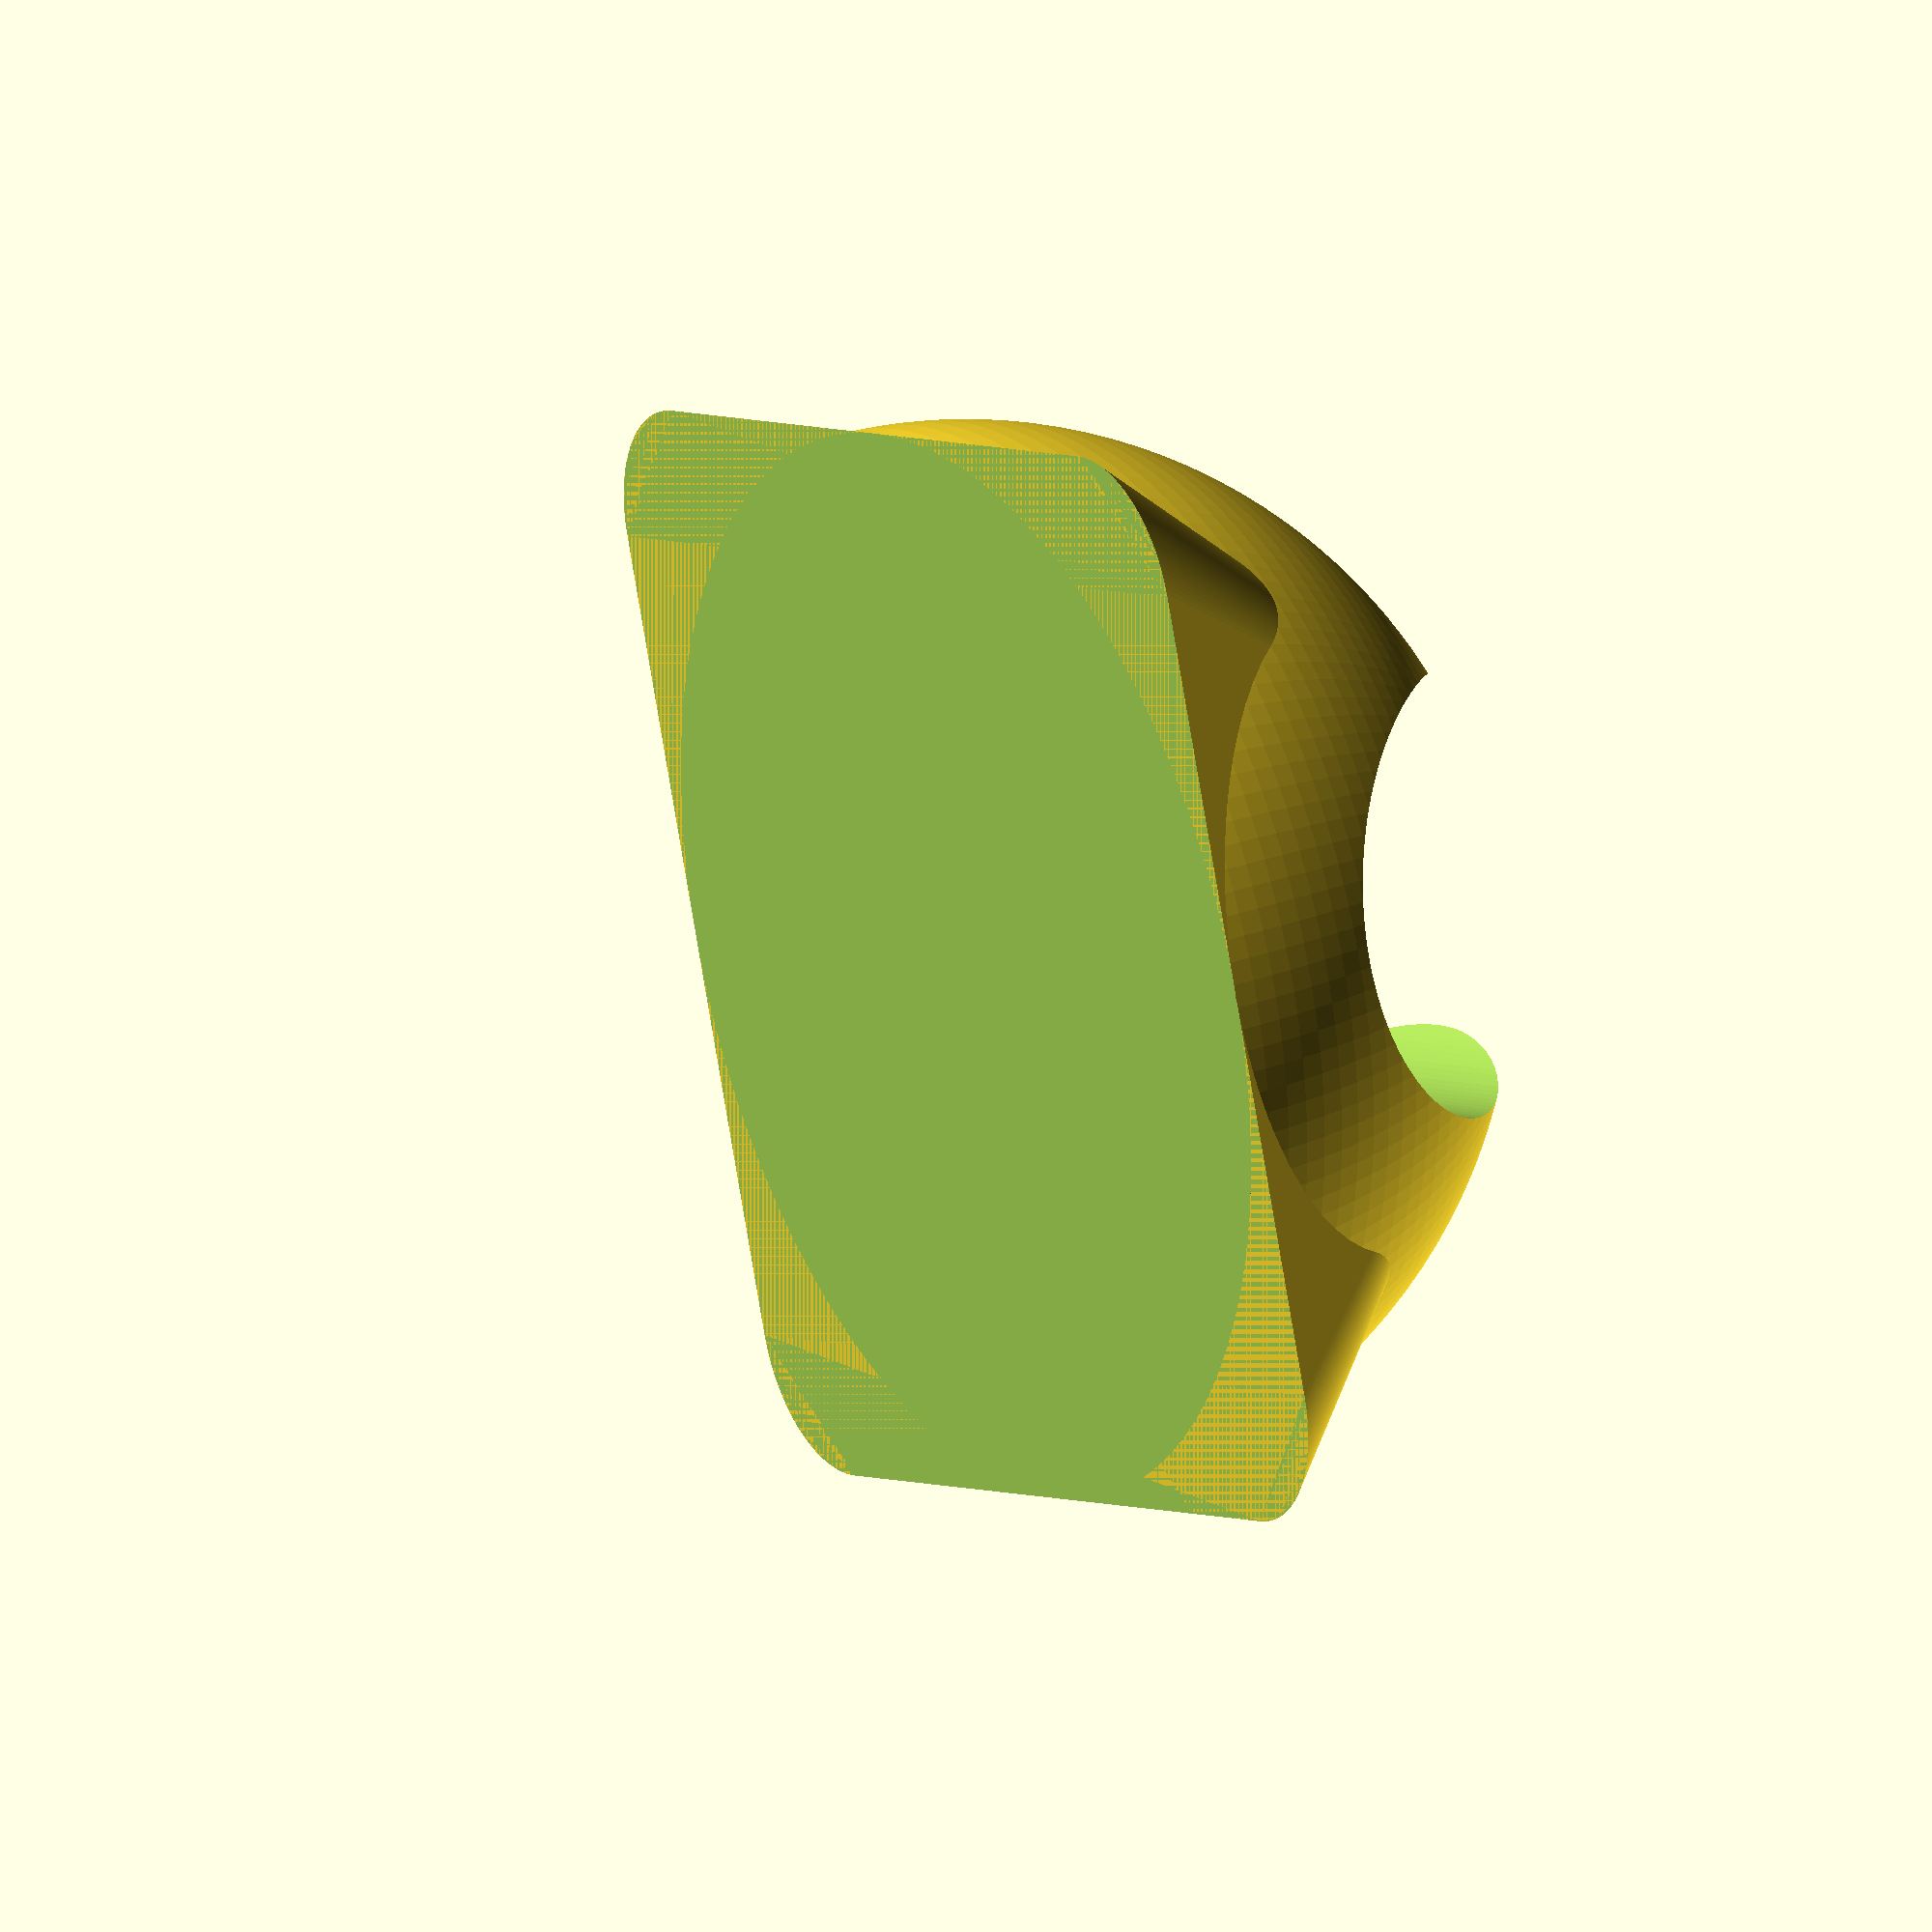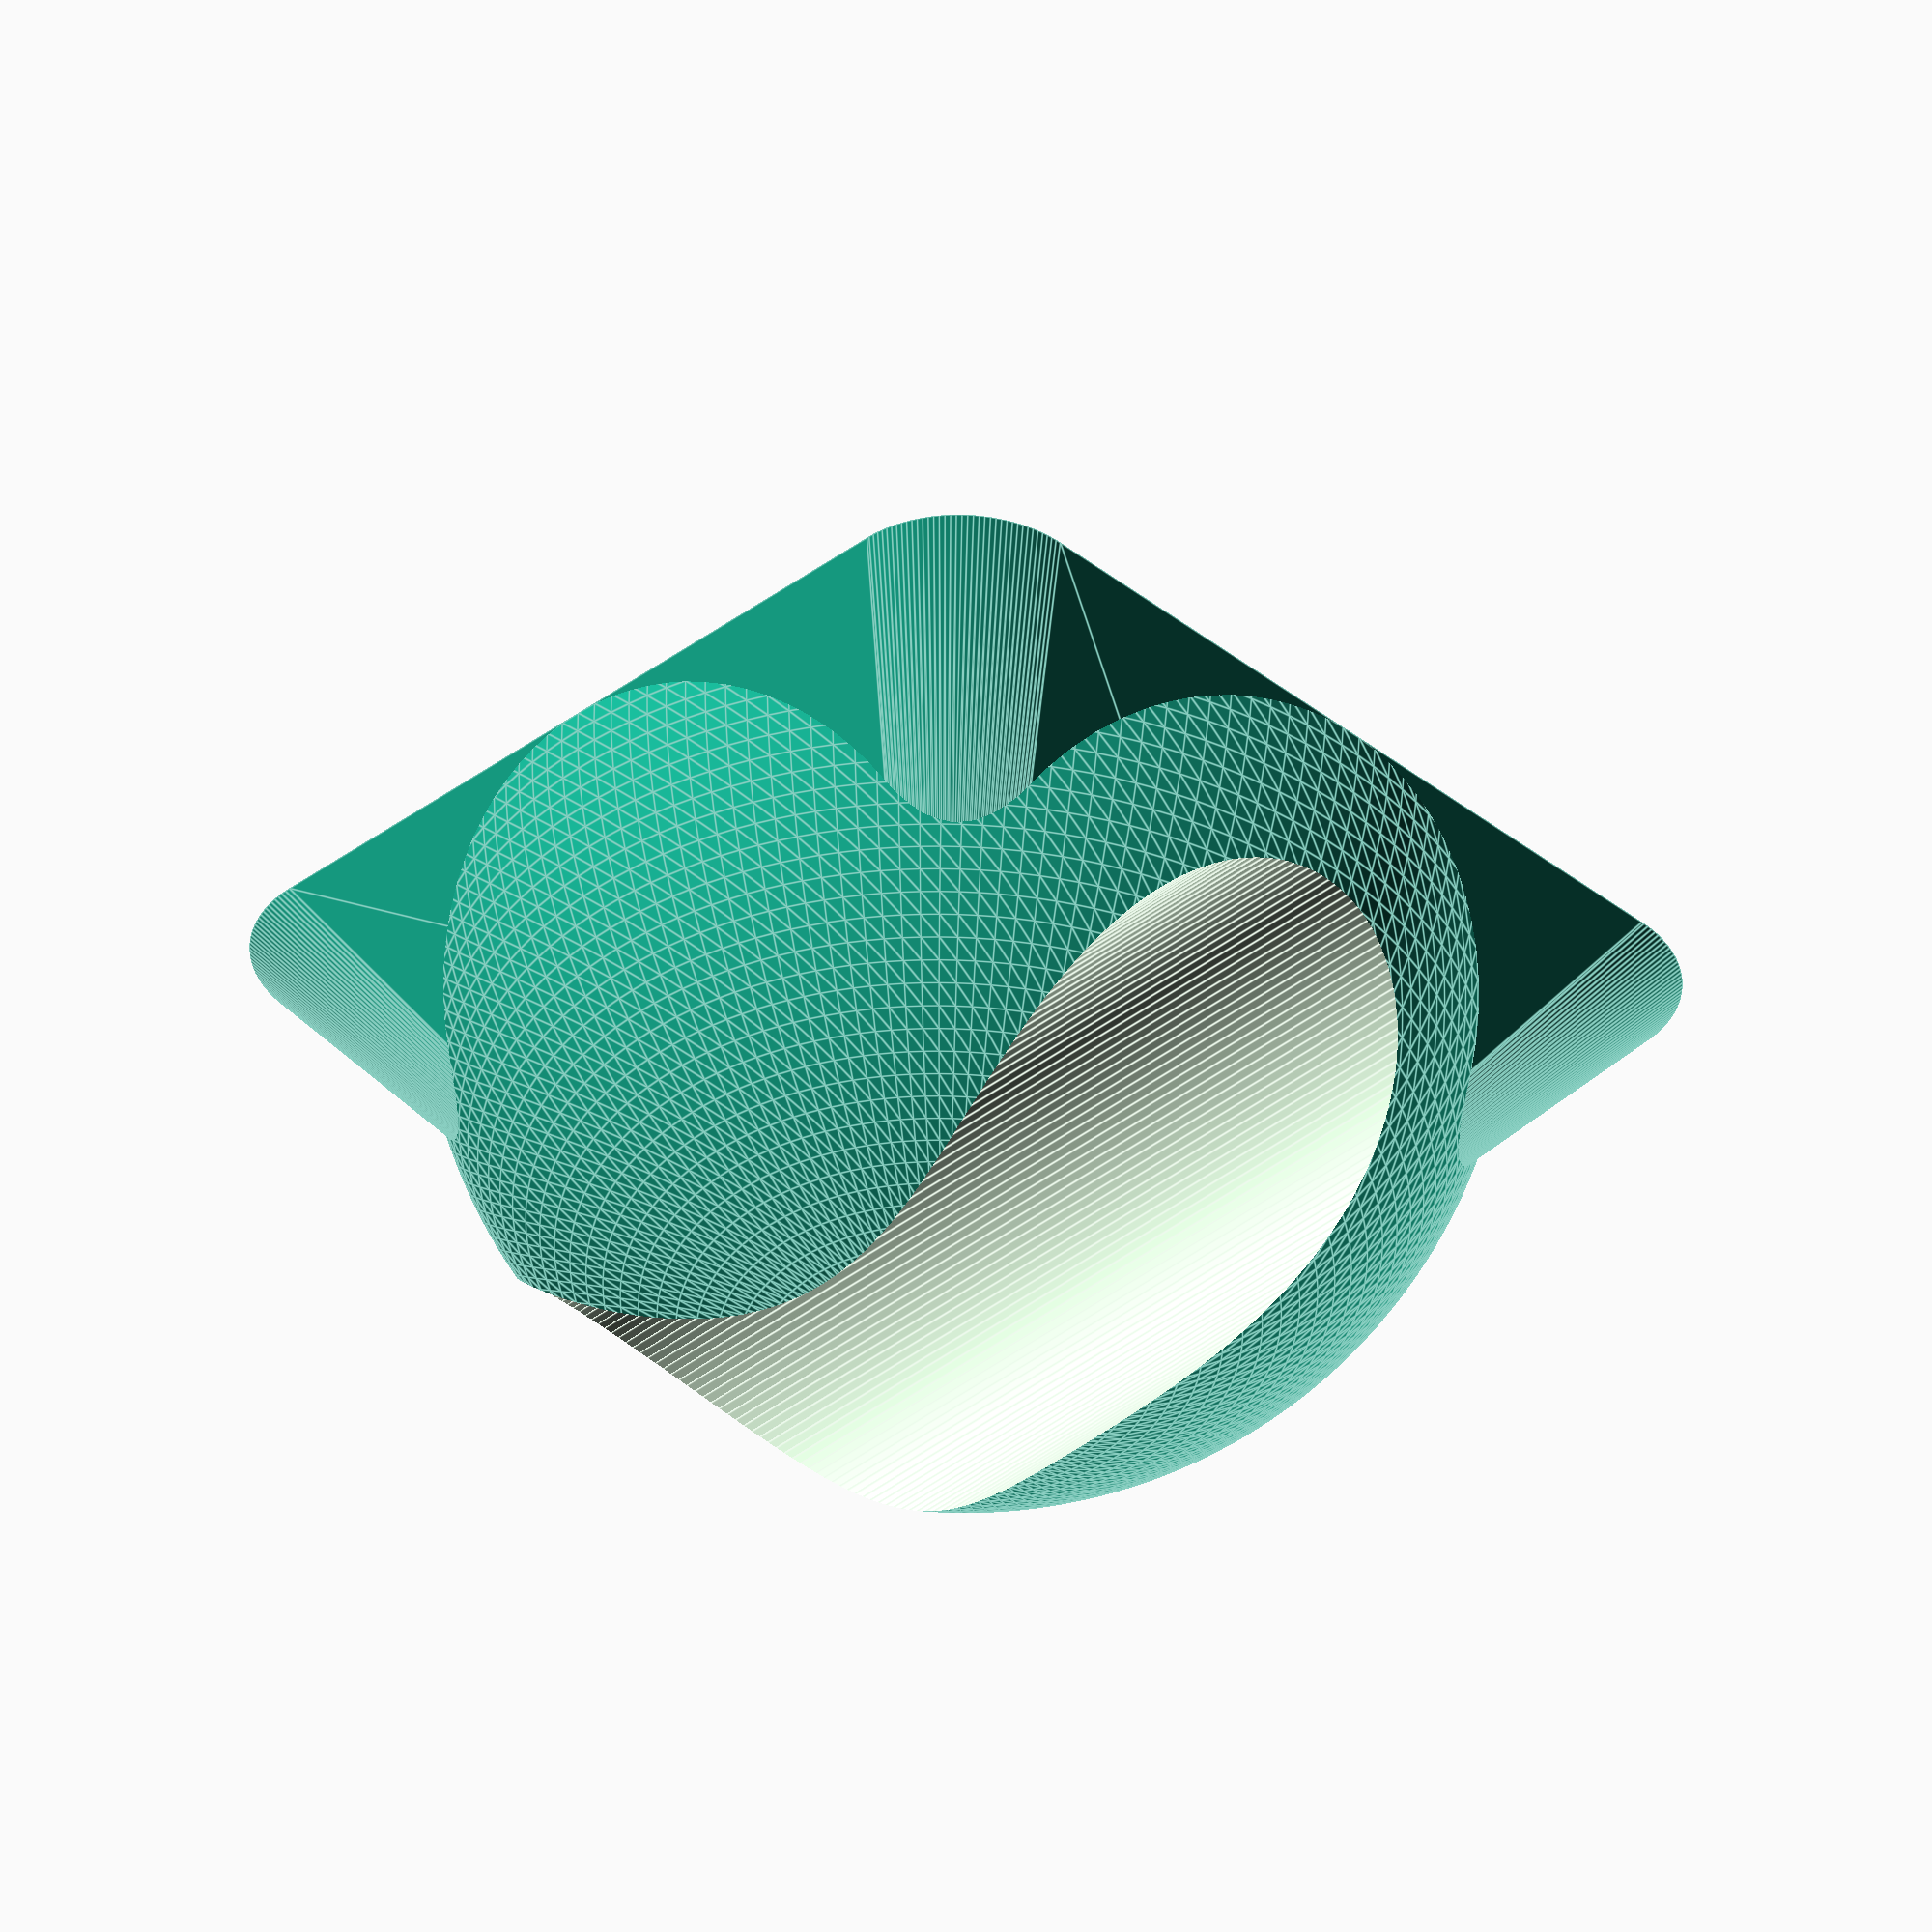
<openscad>
// Adjustable cable manager
// Created by: Kurtis Alessi

// Ignore these values
size = 12 / 1; // // Divided by 1 so customizer ignores them
resolution = 150 / 1; // Divided by 1 so customizer ignores them

// How large of a hole is needed?
holeSize = 12;// [3:17]


Hole_Size = holeSize/2.5; 

// How many combined cable managers do you want?
number = 1;

// How large do you want the holder to be?
scaleFactor = 1;



// Module of object for cable holder
module cableHolder() {
    scale([scaleFactor, scaleFactor, scaleFactor]) union() {
        difference() {
            union() {
                sphere(size, $fn=resolution); //$fn is the resolution
                linear_extrude(size / 1.5, scale = .5, $fn=resolution) offset(3) square(size * 1.5, center = true);
            }
            translate([0, size, size - (Hole_Size/1.4)]) rotate([90,0,0]) cylinder(size*2.5, Hole_Size, Hole_Size, $fn=resolution);
            translate([-size * 1.5, -size, -size * 3]) cube([size*3, size*3, size*3]);
        }
    }
}

// ignore variable values
start = 1;
increment = 1;
for (i = [start : increment : number]) {
    translate([i*size*1.25*scaleFactor, 0, 0]) cableHolder();
}
</openscad>
<views>
elev=334.7 azim=108.7 roll=238.6 proj=o view=wireframe
elev=309.0 azim=224.8 roll=2.0 proj=o view=edges
</views>
